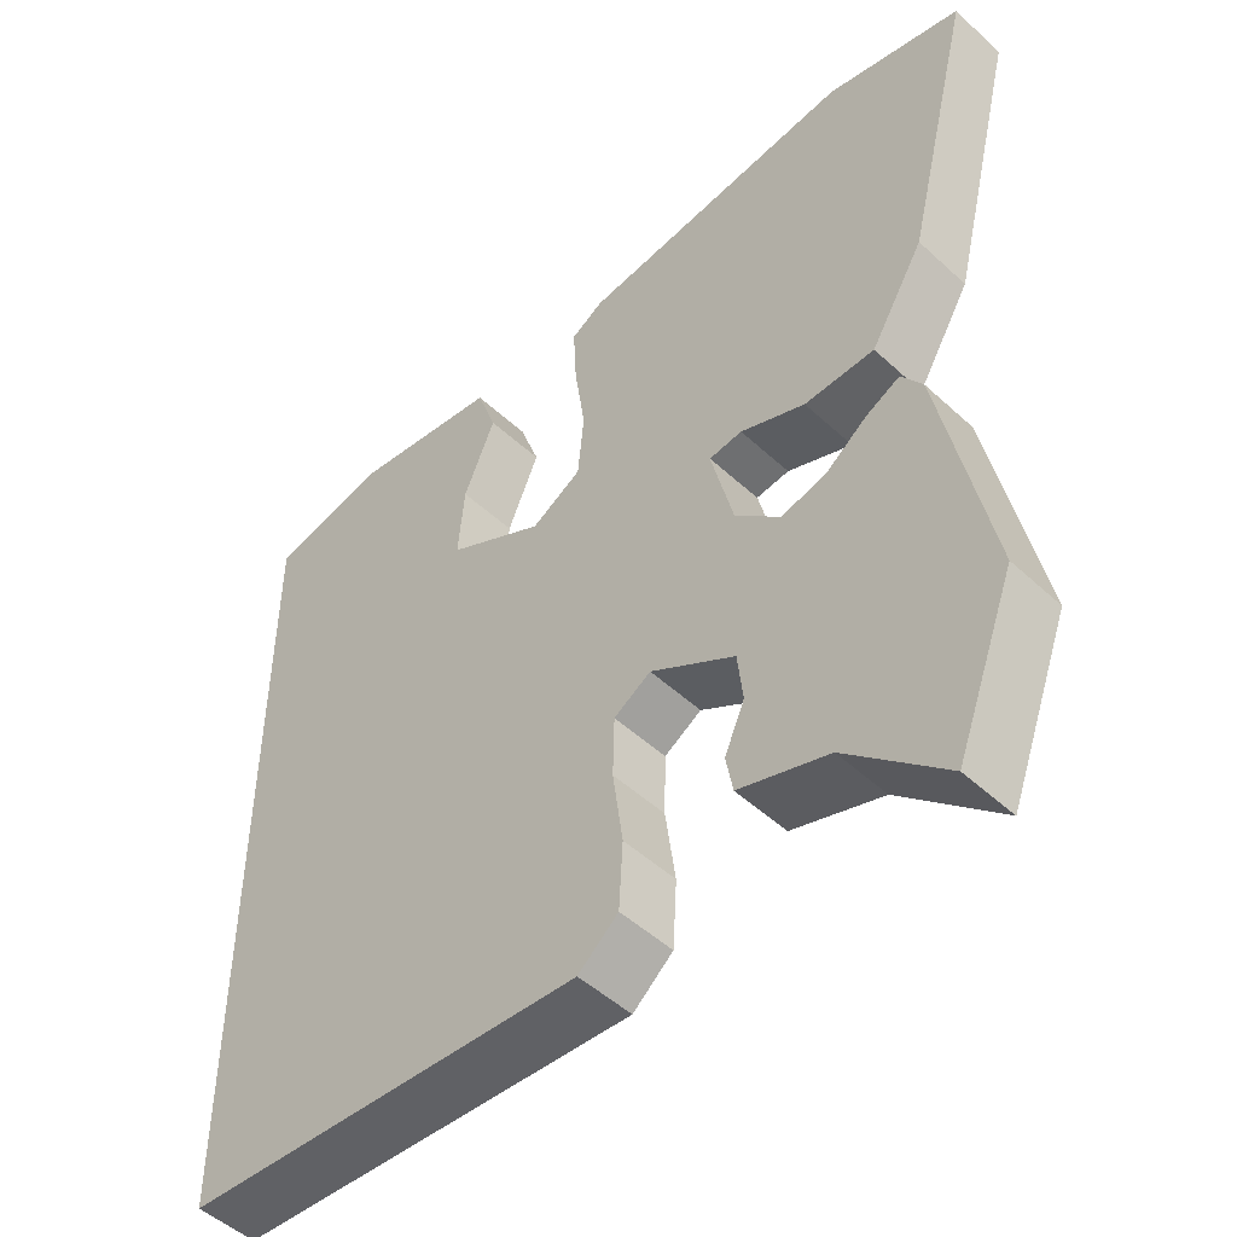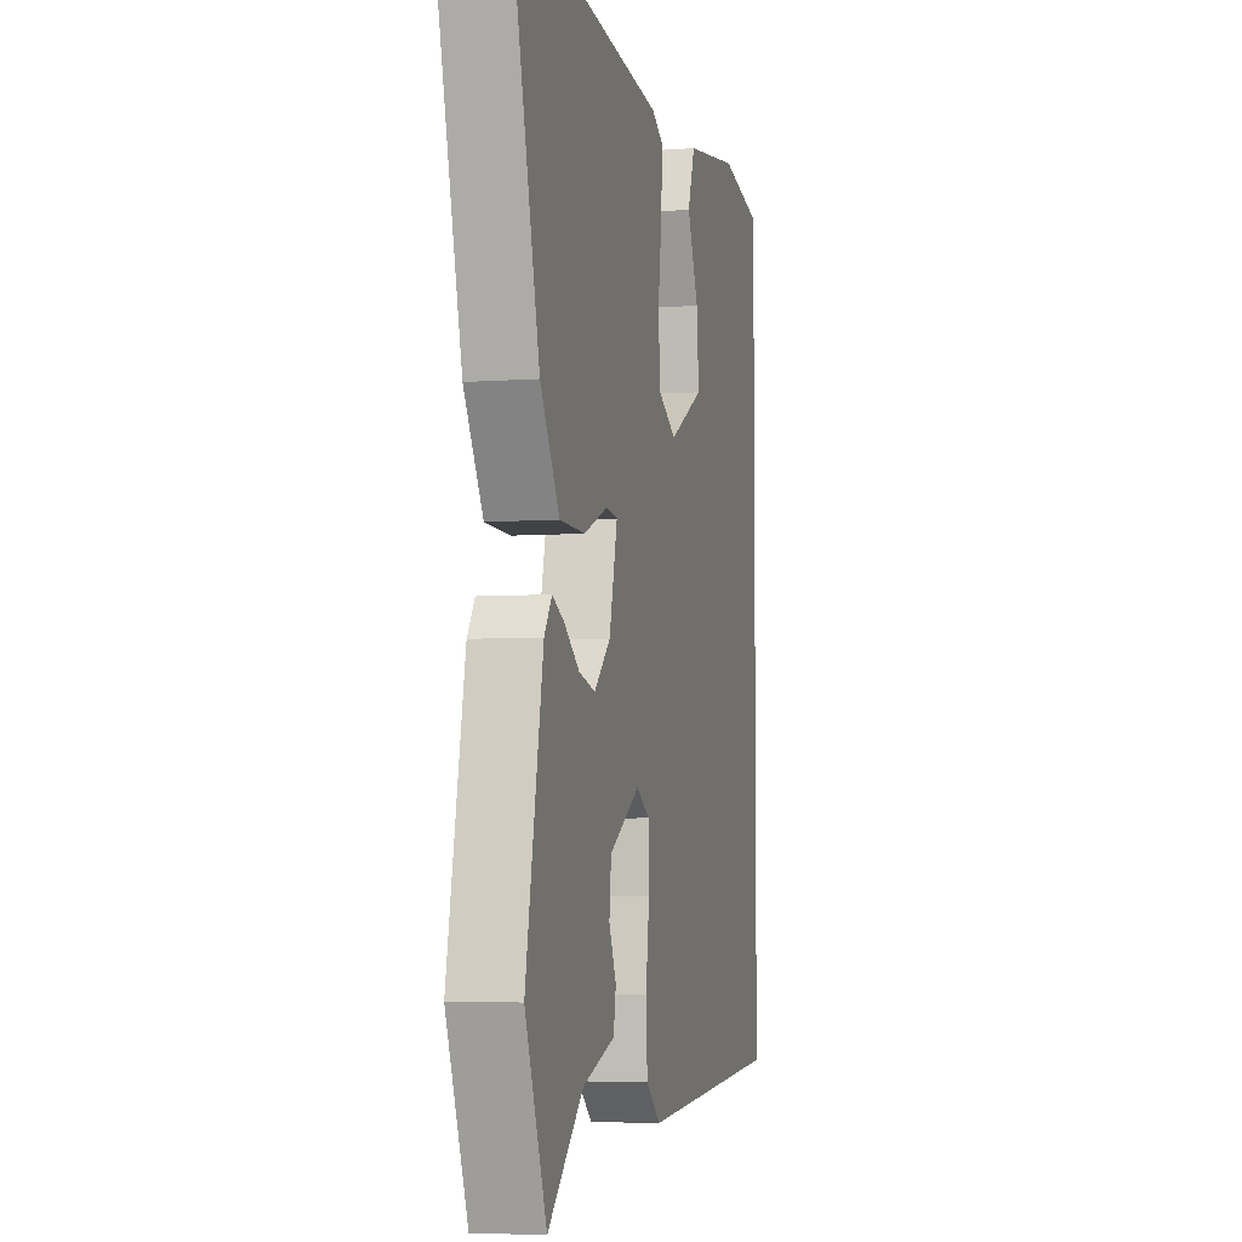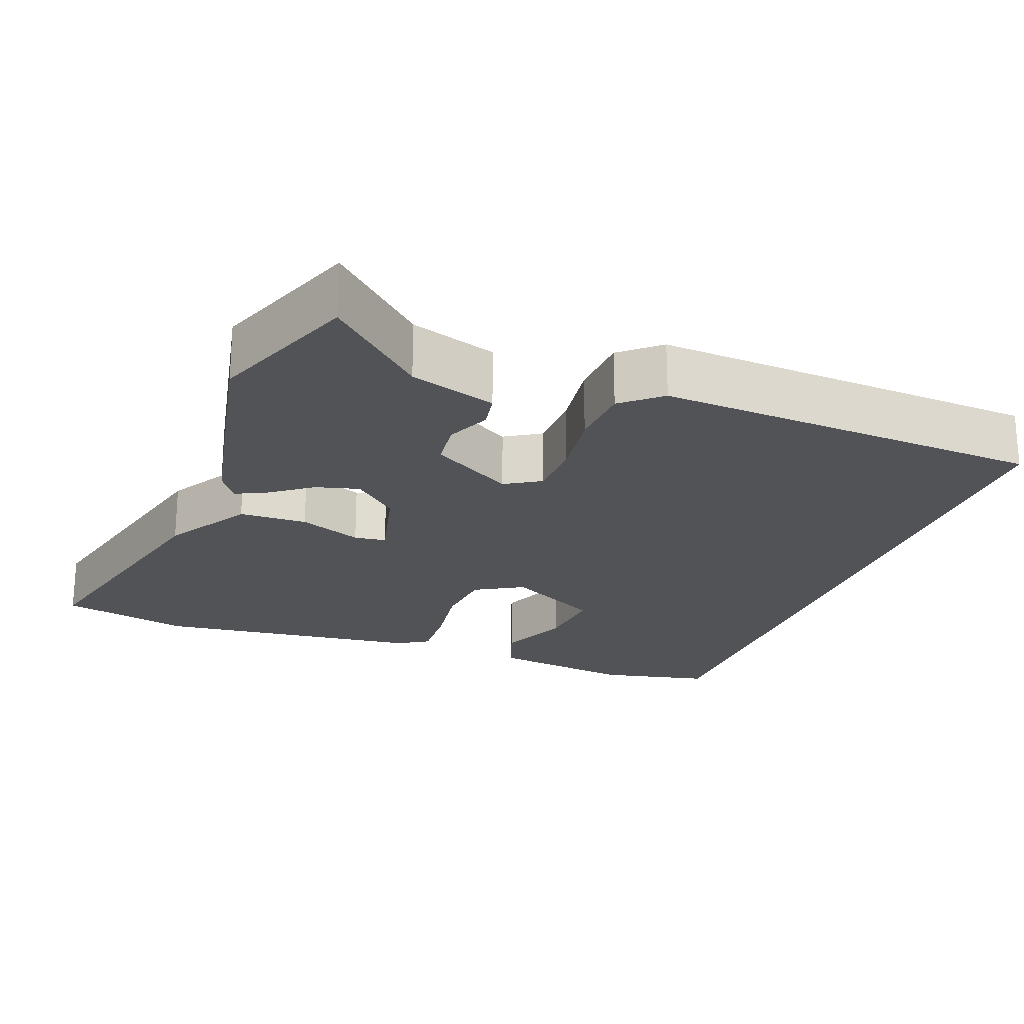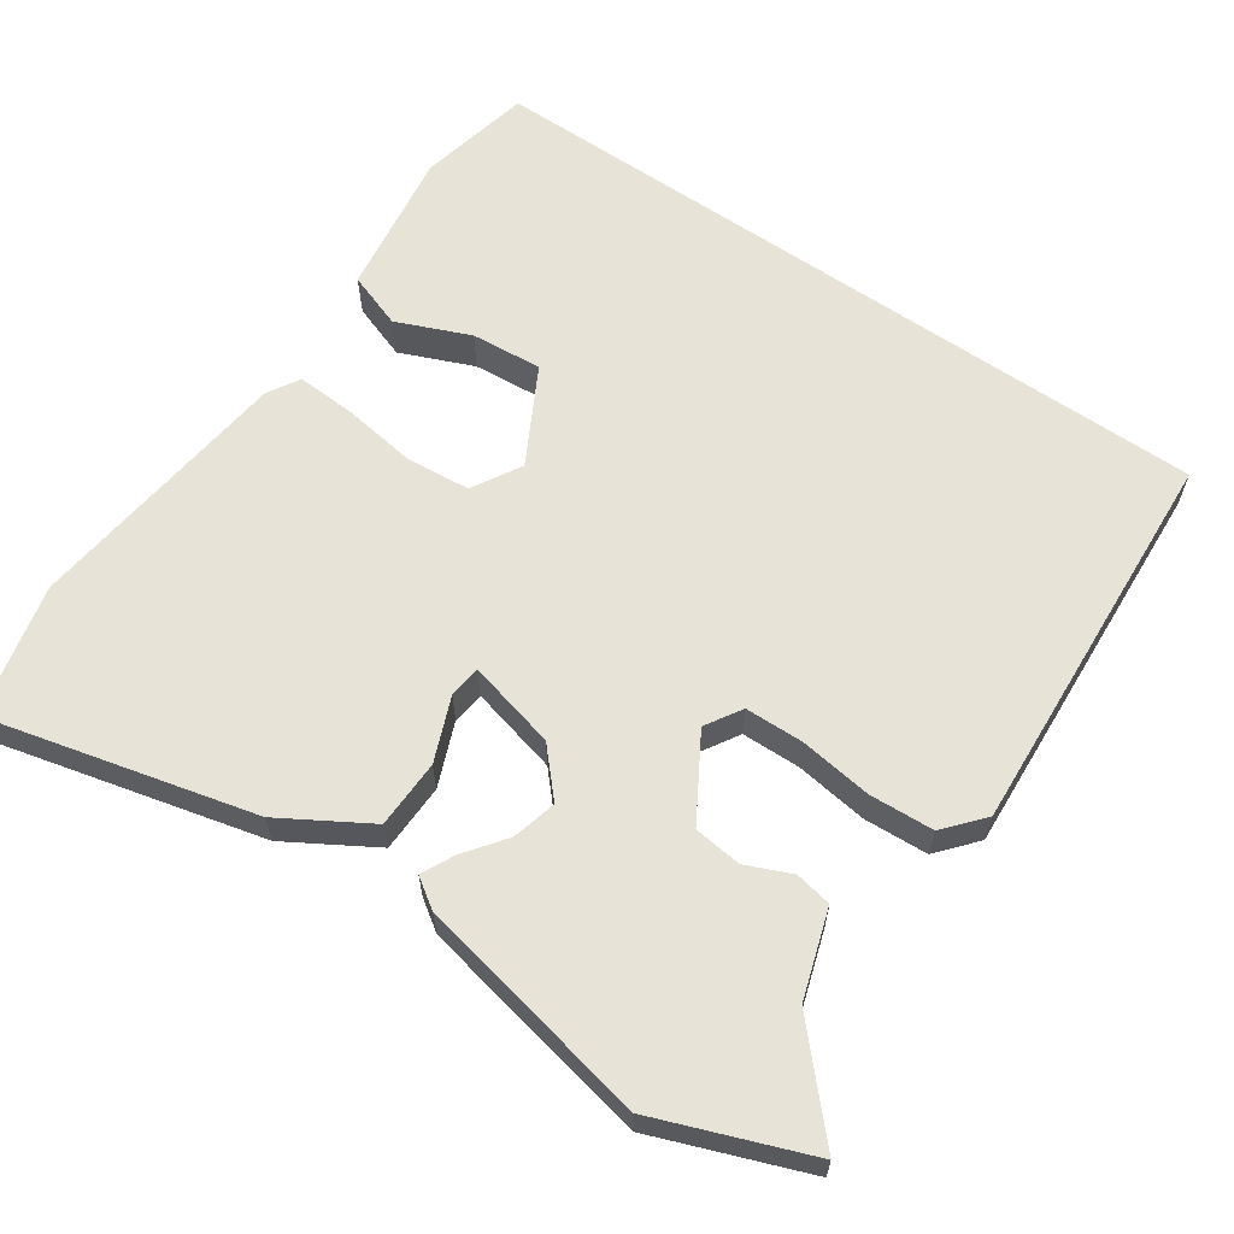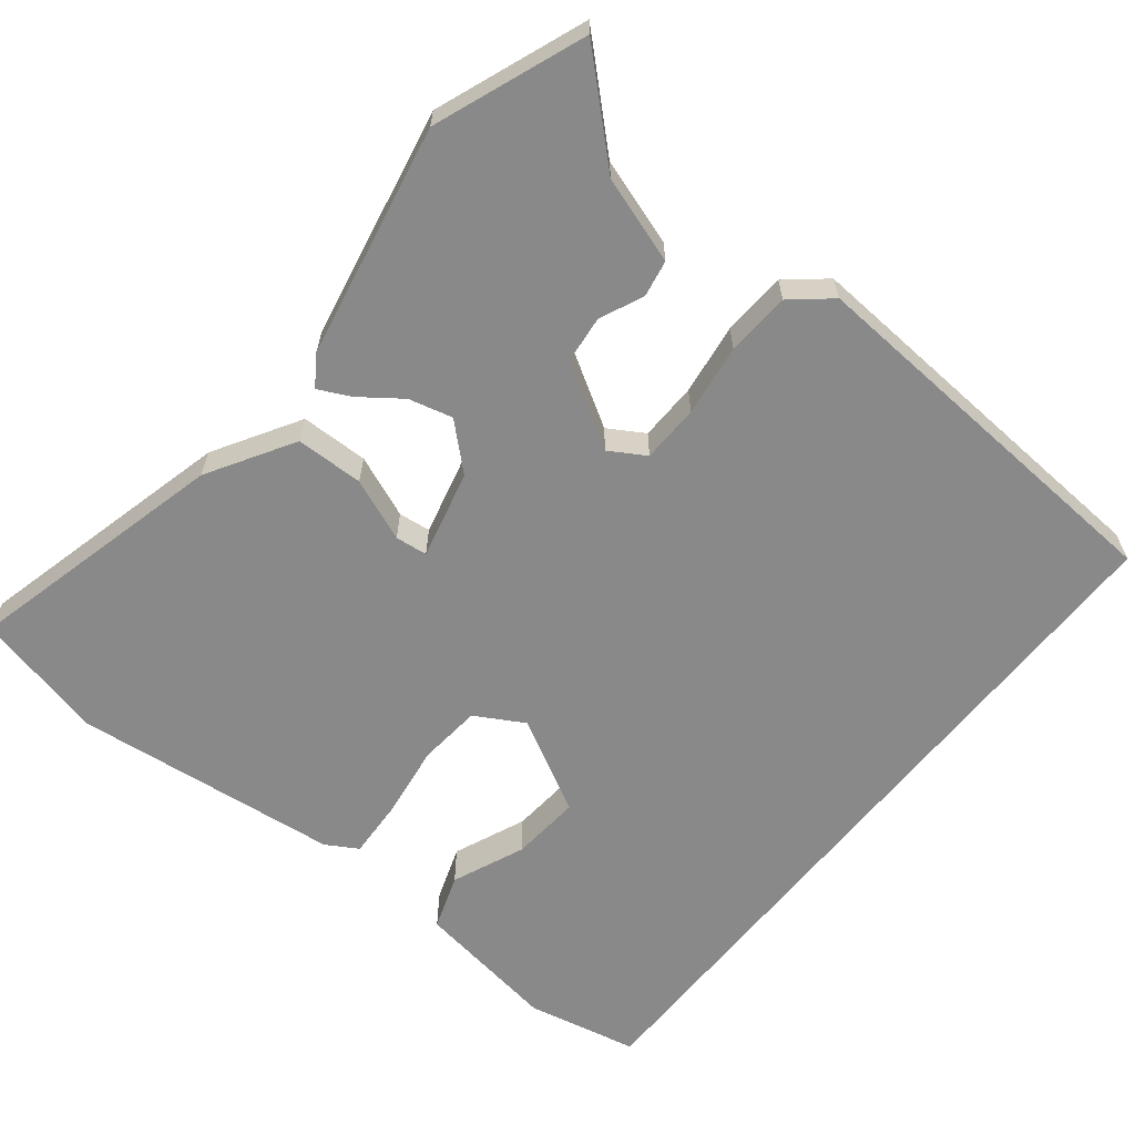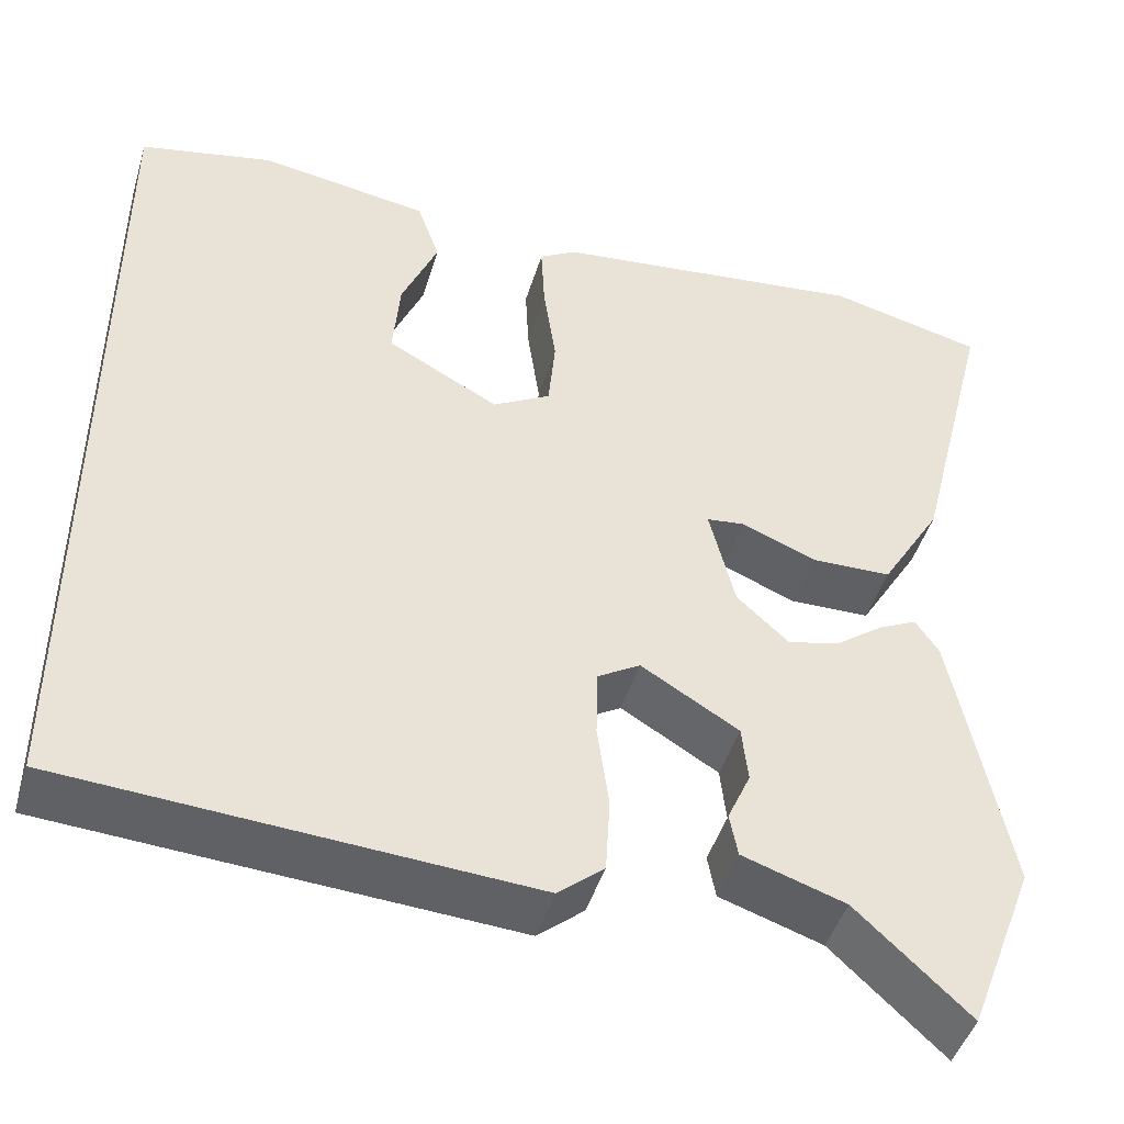
<metadata>
{"format":"obj","ext":"obj","renderer":"f3d","projection":"perspective","resolution":1024,"background":"white","views":[{"elev":-49.6,"azim":44.6,"up":"+Z"},{"elev":-5.0,"azim":103.4,"up":"+Z"},{"elev":-22.0,"azim":159.7,"up":"+Y"},{"elev":62.4,"azim":124.6,"up":"+Y"},{"elev":-63.0,"azim":141.3,"up":"+Y"},{"elev":-45.9,"azim":-16.6,"up":"+Z"}]}
</metadata>
<code>
v -0.5 0.07 -0.513
v -0.5 0.07 0.488
v -0.35 0.07 0.52
v -0.156 0.07 0.491
v -0.13 0.07 0.417
v -0.171 0.07 0.32
v -0.179 0.07 0.226
v -0.053 0.07 0.158
v 0.012 0.07 0.195
v 0.02 0.07 0.28
v 0.006 0.07 0.378
v 0.002 0.07 0.457
v 0.044 0.07 0.482
v 0.403 0.07 0.523
v 0.578 0.07 0.481
v 0.49 0.07 0.13
v 0.421 0.07 0.015
v 0.33 0.07 0.013
v 0.246 0.07 0.047
v 0.203 0.07 0.042
v 0.232 0.07 -0.076
v 0.291 0.07 -0.13
v 0.35 0.07 -0.115
v 0.404 0.07 -0.075
v 0.447 0.07 -0.054
v 0.474 0.07 -0.094
v 0.536 0.07 -0.406
v 0.459 0.07 -0.607
v 0.332 0.07 -0.489
v 0.216 0.07 -0.451
v 0.207 0.07 -0.402
v 0.233 0.07 -0.343
v 0.226 0.07 -0.279
v 0.116 0.07 -0.213
v 0.068 0.07 -0.242
v 0.066 0.07 -0.32
v 0.079 0.07 -0.416
v 0.074 0.07 -0.502
v 0.022 0.07 -0.546
v -0.5 0 -0.513
v -0.5 0 0.488
v -0.35 0 0.52
v -0.156 0 0.491
v -0.13 0 0.417
v -0.171 0 0.32
v -0.179 0 0.226
v -0.053 0 0.158
v 0.012 0 0.195
v 0.02 0 0.28
v 0.006 0 0.378
v 0.002 0 0.457
v 0.044 0 0.482
v 0.403 0 0.523
v 0.578 0 0.481
v 0.49 0 0.13
v 0.421 0 0.015
v 0.33 0 0.013
v 0.246 0 0.047
v 0.203 0 0.042
v 0.232 0 -0.076
v 0.291 0 -0.13
v 0.35 0 -0.115
v 0.404 0 -0.075
v 0.447 0 -0.054
v 0.474 0 -0.094
v 0.536 0 -0.406
v 0.459 0 -0.607
v 0.332 0 -0.489
v 0.216 0 -0.451
v 0.207 0 -0.402
v 0.233 0 -0.343
v 0.226 0 -0.279
v 0.116 0 -0.213
v 0.068 0 -0.242
v 0.066 0 -0.32
v 0.079 0 -0.416
v 0.074 0 -0.502
v 0.022 0 -0.546
f 1 2 3
f 39 1 3
f 38 39 3
f 37 38 3
f 36 37 3
f 35 36 3
f 29 30 31 32
f 29 32 33
f 28 29 33
f 27 28 33
f 26 27 33
f 25 26 33
f 24 25 33
f 23 24 33
f 22 23 33 34
f 17 18 19
f 16 17 19
f 15 16 19
f 14 15 19
f 13 14 19
f 12 13 19
f 11 12 19
f 10 11 19
f 9 10 19 20
f 8 9 20 21
f 3 4 5 6
f 3 6 7
f 35 3 7
f 7 8 21
f 35 7 21
f 34 35 21
f 21 22 34
f 42 41 40
f 42 40 78
f 42 78 77
f 42 77 76
f 42 76 75
f 42 75 74
f 71 70 69 68
f 72 71 68
f 72 68 67
f 72 67 66
f 72 66 65
f 72 65 64
f 72 64 63
f 72 63 62
f 73 72 62 61
f 58 57 56
f 58 56 55
f 58 55 54
f 58 54 53
f 58 53 52
f 58 52 51
f 58 51 50
f 58 50 49
f 59 58 49 48
f 60 59 48 47
f 45 44 43 42
f 46 45 42
f 46 42 74
f 60 47 46
f 60 46 74
f 60 74 73
f 73 61 60
f 1 40 41 2
f 2 41 42 3
f 3 42 43 4
f 4 43 44 5
f 5 44 45 6
f 6 45 46 7
f 7 46 47 8
f 8 47 48 9
f 9 48 49 10
f 10 49 50 11
f 11 50 51 12
f 12 51 52 13
f 13 52 53 14
f 14 53 54 15
f 15 54 55 16
f 16 55 56 17
f 17 56 57 18
f 18 57 58 19
f 19 58 59 20
f 20 59 60 21
f 21 60 61 22
f 22 61 62 23
f 23 62 63 24
f 24 63 64 25
f 25 64 65 26
f 26 65 66 27
f 27 66 67 28
f 28 67 68 29
f 29 68 69 30
f 30 69 70 31
f 31 70 71 32
f 32 71 72 33
f 33 72 73 34
f 34 73 74 35
f 35 74 75 36
f 36 75 76 37
f 37 76 77 38
f 38 77 78 39
f 39 78 40 1

</code>
